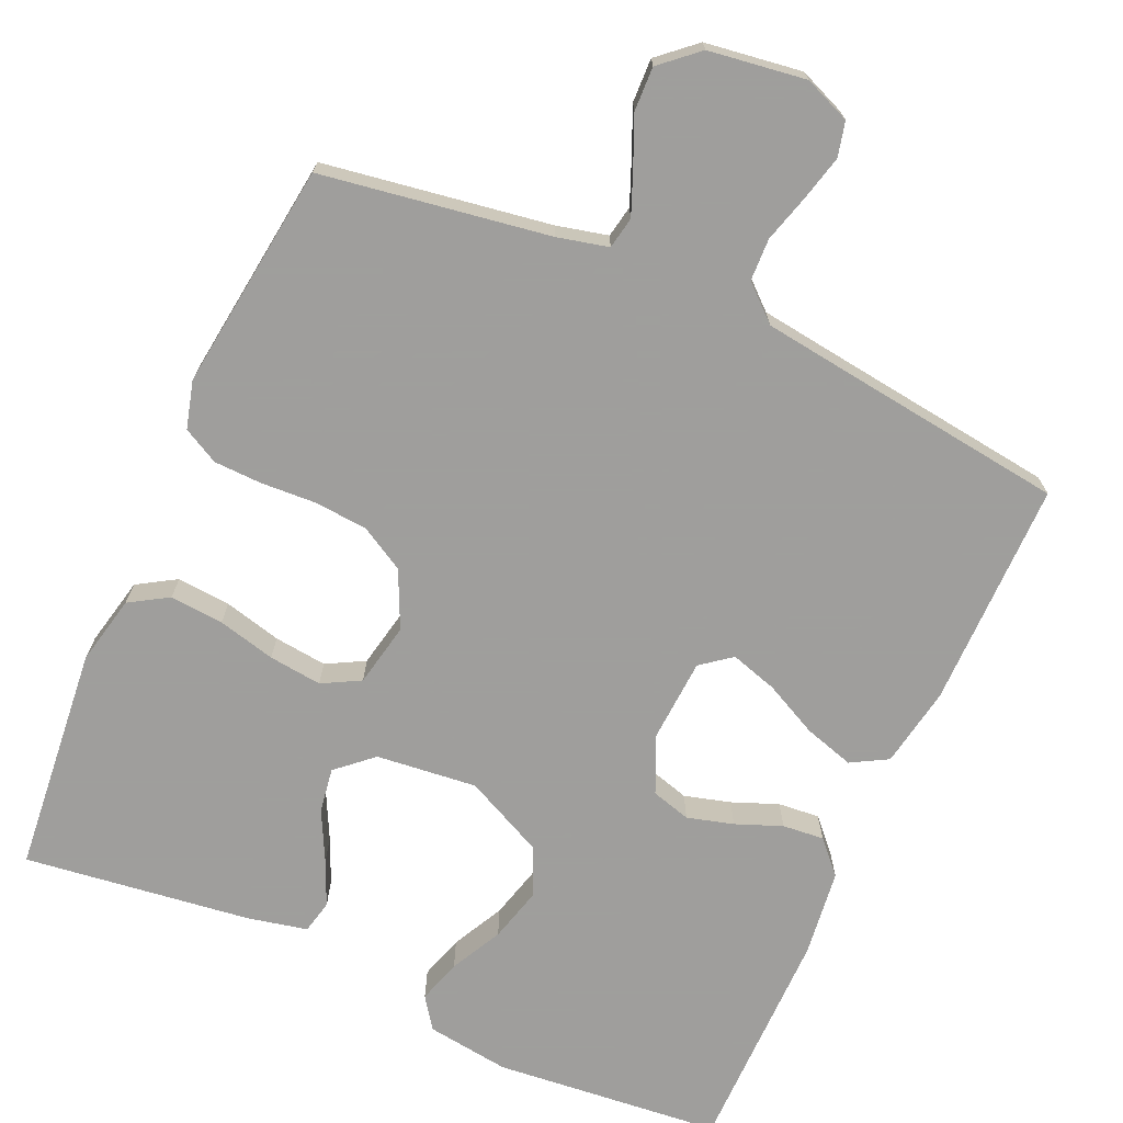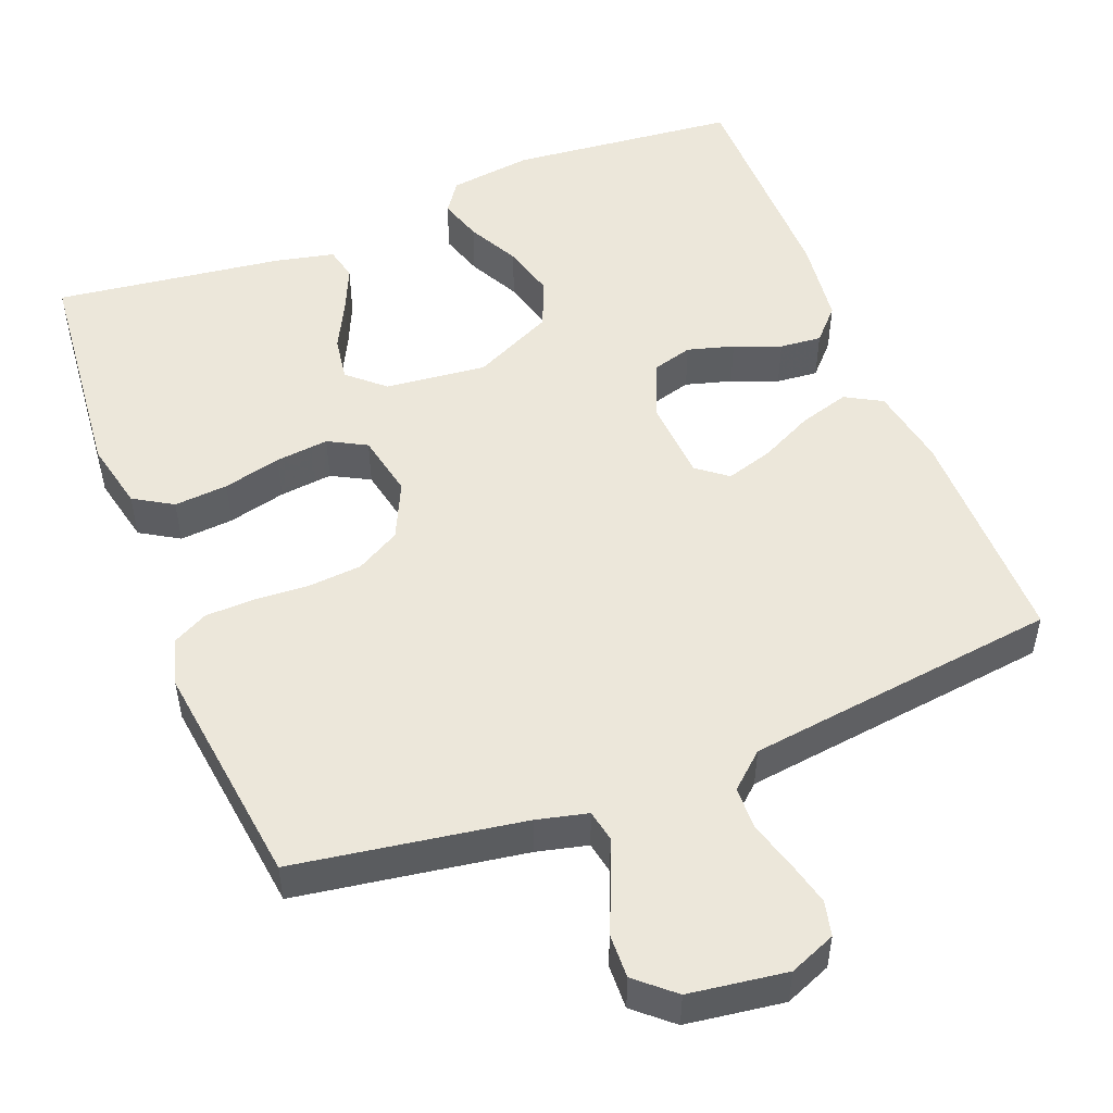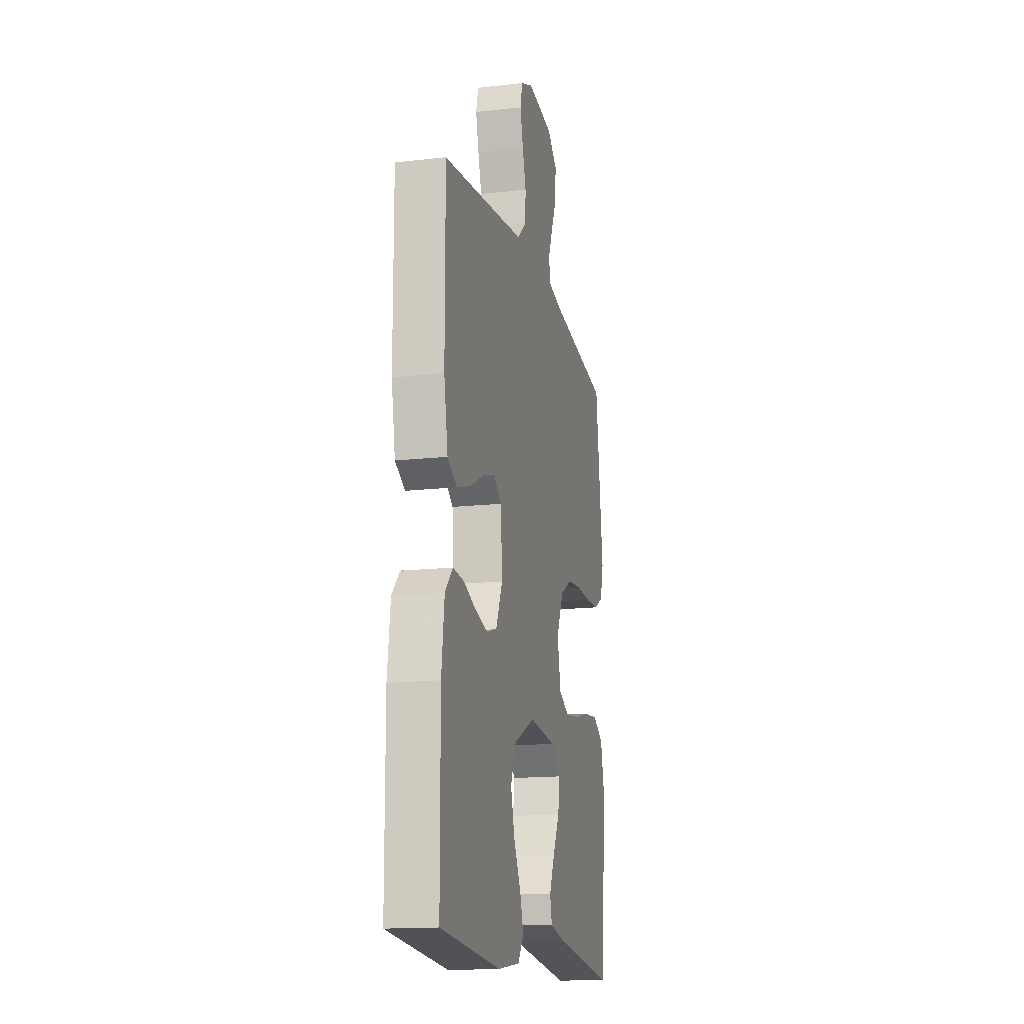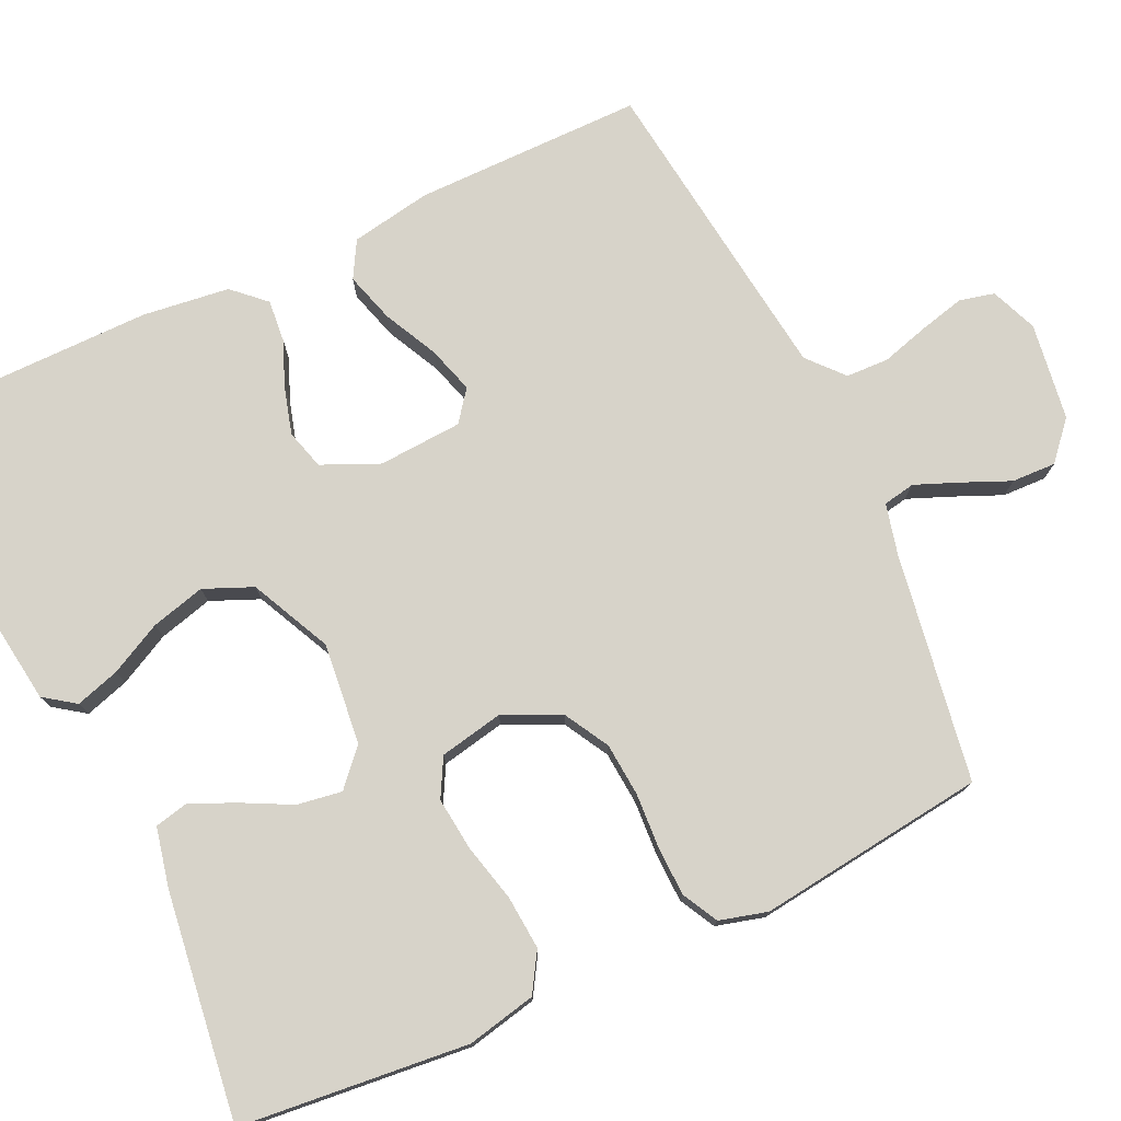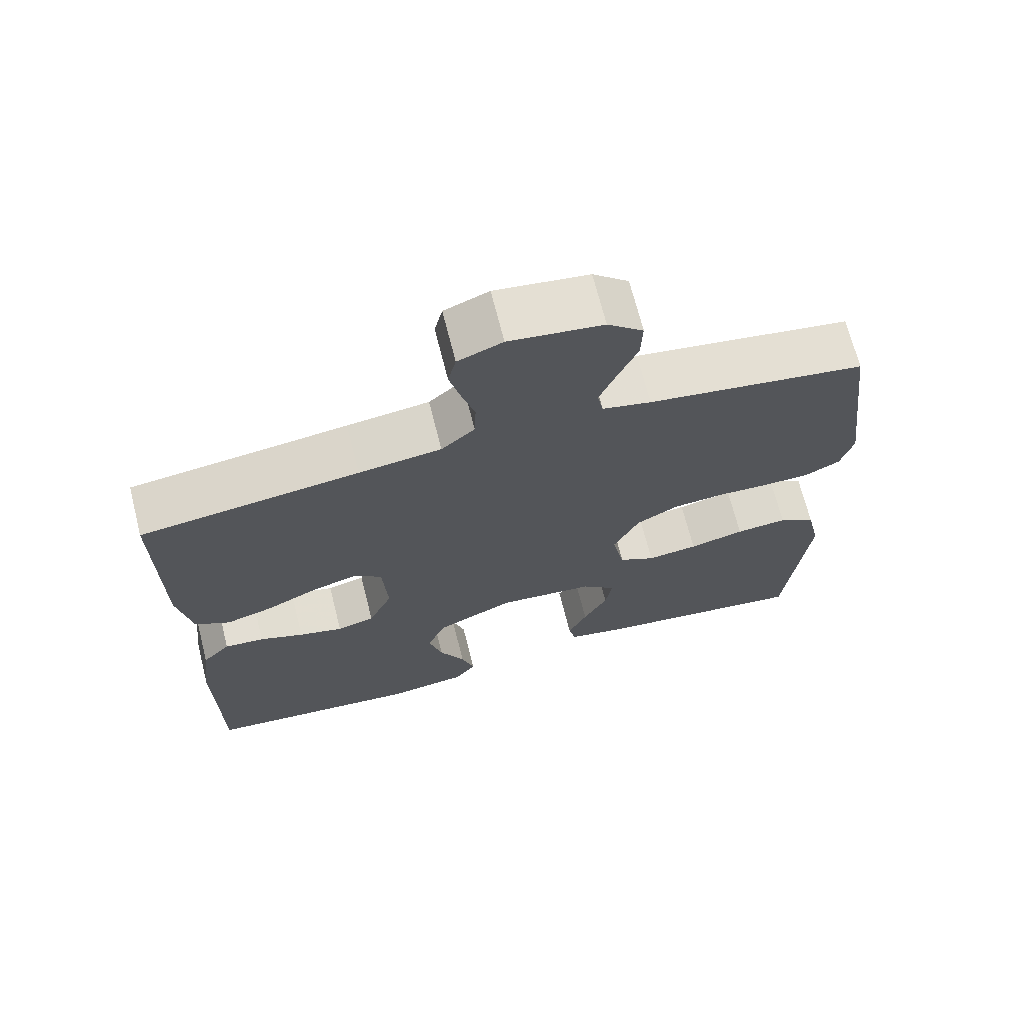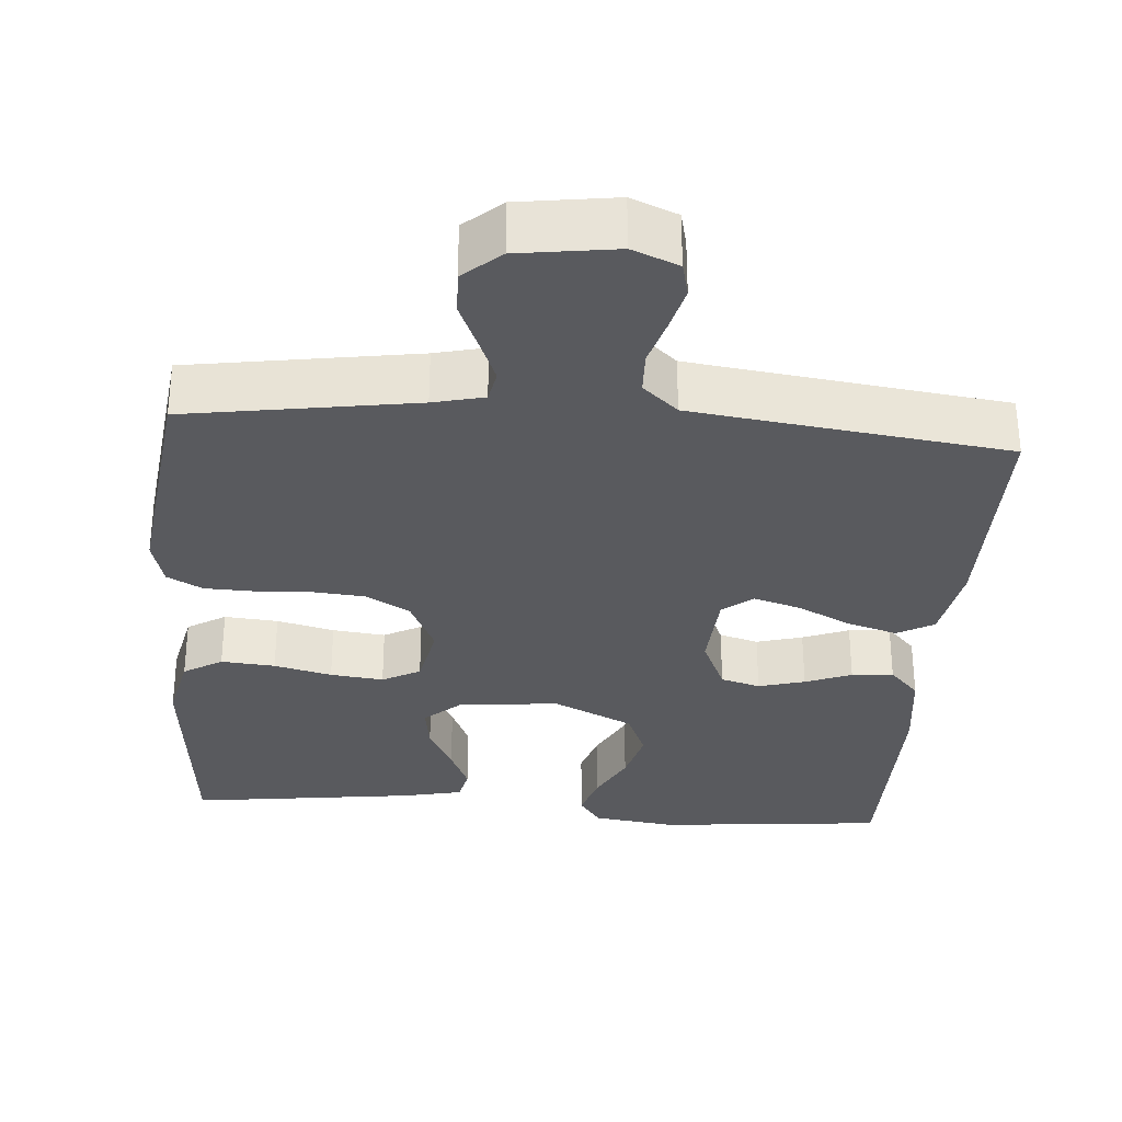
<metadata>
{"format":"obj","ext":"obj","renderer":"f3d","projection":"perspective","resolution":1024,"background":"white","views":[{"elev":-71.1,"azim":-24.0,"up":"+Y"},{"elev":50.9,"azim":-21.4,"up":"+Y"},{"elev":-15.5,"azim":103.5,"up":"+Z"},{"elev":76.4,"azim":-114.9,"up":"+Y"},{"elev":69.5,"azim":165.8,"up":"+Z"},{"elev":-31.7,"azim":-4.4,"up":"+Y"}]}
</metadata>
<code>
v -0.5 0.07 -0.5
v -0.529 0.07 -0.2
v -0.509 0.07 -0.109
v -0.458 0.07 -0.078
v -0.387 0.07 -0.084
v -0.311 0.07 -0.103
v -0.241 0.07 -0.111
v -0.191 0.07 -0.084
v -0.174 0.07 0
v -0.209 0.07 0.075
v -0.267 0.07 0.108
v -0.337 0.07 0.114
v -0.41 0.07 0.11
v -0.474 0.07 0.112
v -0.521 0.07 0.137
v -0.538 0.07 0.2
v -0.5 0.07 0.5
v -0.2 0.07 0.547
v -0.133 0.07 0.563
v -0.125 0.07 0.605
v -0.148 0.07 0.662
v -0.175 0.07 0.725
v -0.177 0.07 0.783
v -0.128 0.07 0.826
v 0 0.07 0.844
v 0.061 0.07 0.819
v 0.072 0.07 0.773
v 0.057 0.07 0.713
v 0.039 0.07 0.651
v 0.041 0.07 0.595
v 0.087 0.07 0.554
v 0.2 0.07 0.539
v 0.5 0.07 0.5
v 0.499 0.07 0.2
v 0.48 0.07 0.094
v 0.432 0.07 0.067
v 0.366 0.07 0.087
v 0.296 0.07 0.122
v 0.234 0.07 0.141
v 0.194 0.07 0.11
v 0.187 0.07 0
v 0.22 0.07 -0.075
v 0.272 0.07 -0.09
v 0.333 0.07 -0.073
v 0.394 0.07 -0.049
v 0.449 0.07 -0.044
v 0.488 0.07 -0.086
v 0.502 0.07 -0.2
v 0.5 0.07 -0.5
v 0.2 0.07 -0.529
v 0.09 0.07 -0.514
v 0.061 0.07 -0.473
v 0.079 0.07 -0.415
v 0.114 0.07 -0.347
v 0.133 0.07 -0.276
v 0.106 0.07 -0.212
v 0 0.07 -0.161
v -0.133 0.07 -0.175
v -0.18 0.07 -0.217
v -0.171 0.07 -0.276
v -0.138 0.07 -0.341
v -0.112 0.07 -0.4
v -0.122 0.07 -0.444
v -0.2 0.07 -0.461
v -0.5 0 -0.5
v -0.529 0 -0.2
v -0.509 0 -0.109
v -0.458 0 -0.078
v -0.387 0 -0.084
v -0.311 0 -0.103
v -0.241 0 -0.111
v -0.191 0 -0.084
v -0.174 0 0
v -0.209 0 0.075
v -0.267 0 0.108
v -0.337 0 0.114
v -0.41 0 0.11
v -0.474 0 0.112
v -0.521 0 0.137
v -0.538 0 0.2
v -0.5 0 0.5
v -0.2 0 0.547
v -0.133 0 0.563
v -0.125 0 0.605
v -0.148 0 0.662
v -0.175 0 0.725
v -0.177 0 0.783
v -0.128 0 0.826
v 0 0 0.844
v 0.061 0 0.819
v 0.072 0 0.773
v 0.057 0 0.713
v 0.039 0 0.651
v 0.041 0 0.595
v 0.087 0 0.554
v 0.2 0 0.539
v 0.5 0 0.5
v 0.499 0 0.2
v 0.48 0 0.094
v 0.432 0 0.067
v 0.366 0 0.087
v 0.296 0 0.122
v 0.234 0 0.141
v 0.194 0 0.11
v 0.187 0 0
v 0.22 0 -0.075
v 0.272 0 -0.09
v 0.333 0 -0.073
v 0.394 0 -0.049
v 0.449 0 -0.044
v 0.488 0 -0.086
v 0.502 0 -0.2
v 0.5 0 -0.5
v 0.2 0 -0.529
v 0.09 0 -0.514
v 0.061 0 -0.473
v 0.079 0 -0.415
v 0.114 0 -0.347
v 0.133 0 -0.276
v 0.106 0 -0.212
v 0 0 -0.161
v -0.133 0 -0.175
v -0.18 0 -0.217
v -0.171 0 -0.276
v -0.138 0 -0.341
v -0.112 0 -0.4
v -0.122 0 -0.444
v -0.2 0 -0.461
f 4 5 6
f 3 4 6
f 2 3 6
f 1 2 6
f 64 1 6
f 63 64 6
f 62 63 6
f 61 62 6
f 60 61 6
f 59 60 6 7
f 58 59 7 8
f 57 58 8 9
f 56 57 9 10
f 52 53 54
f 51 52 54
f 50 51 54
f 49 50 54
f 48 49 54
f 47 48 54
f 46 47 54
f 45 46 54
f 44 45 54
f 43 44 54 55
f 42 43 55 56
f 36 37 38
f 35 36 38
f 34 35 38
f 33 34 38
f 32 33 38
f 31 32 38 39
f 30 31 39 40
f 27 28 29
f 26 27 29
f 25 26 29
f 24 25 29
f 23 24 29
f 22 23 29
f 21 22 29
f 20 21 29 30
f 30 40 41
f 20 30 41
f 19 20 41
f 16 17 18
f 15 16 18
f 14 15 18
f 13 14 18
f 12 13 18
f 11 12 18 19
f 42 56 10
f 41 42 10
f 19 41 10
f 10 11 19
f 70 69 68
f 70 68 67
f 70 67 66
f 70 66 65
f 70 65 128
f 70 128 127
f 70 127 126
f 70 126 125
f 70 125 124
f 71 70 124 123
f 72 71 123 122
f 73 72 122 121
f 74 73 121 120
f 118 117 116
f 118 116 115
f 118 115 114
f 118 114 113
f 118 113 112
f 118 112 111
f 118 111 110
f 118 110 109
f 118 109 108
f 119 118 108 107
f 120 119 107 106
f 102 101 100
f 102 100 99
f 102 99 98
f 102 98 97
f 102 97 96
f 103 102 96 95
f 104 103 95 94
f 93 92 91
f 93 91 90
f 93 90 89
f 93 89 88
f 93 88 87
f 93 87 86
f 93 86 85
f 94 93 85 84
f 105 104 94
f 105 94 84
f 105 84 83
f 82 81 80
f 82 80 79
f 82 79 78
f 82 78 77
f 82 77 76
f 83 82 76 75
f 74 120 106
f 74 106 105
f 74 105 83
f 83 75 74
f 1 65 66 2
f 2 66 67 3
f 3 67 68 4
f 4 68 69 5
f 5 69 70 6
f 6 70 71 7
f 7 71 72 8
f 8 72 73 9
f 9 73 74 10
f 10 74 75 11
f 11 75 76 12
f 12 76 77 13
f 13 77 78 14
f 14 78 79 15
f 15 79 80 16
f 16 80 81 17
f 17 81 82 18
f 18 82 83 19
f 19 83 84 20
f 20 84 85 21
f 21 85 86 22
f 22 86 87 23
f 23 87 88 24
f 24 88 89 25
f 25 89 90 26
f 26 90 91 27
f 27 91 92 28
f 28 92 93 29
f 29 93 94 30
f 30 94 95 31
f 31 95 96 32
f 32 96 97 33
f 33 97 98 34
f 34 98 99 35
f 35 99 100 36
f 36 100 101 37
f 37 101 102 38
f 38 102 103 39
f 39 103 104 40
f 40 104 105 41
f 41 105 106 42
f 42 106 107 43
f 43 107 108 44
f 44 108 109 45
f 45 109 110 46
f 46 110 111 47
f 47 111 112 48
f 48 112 113 49
f 49 113 114 50
f 50 114 115 51
f 51 115 116 52
f 52 116 117 53
f 53 117 118 54
f 54 118 119 55
f 55 119 120 56
f 56 120 121 57
f 57 121 122 58
f 58 122 123 59
f 59 123 124 60
f 60 124 125 61
f 61 125 126 62
f 62 126 127 63
f 63 127 128 64
f 64 128 65 1

</code>
